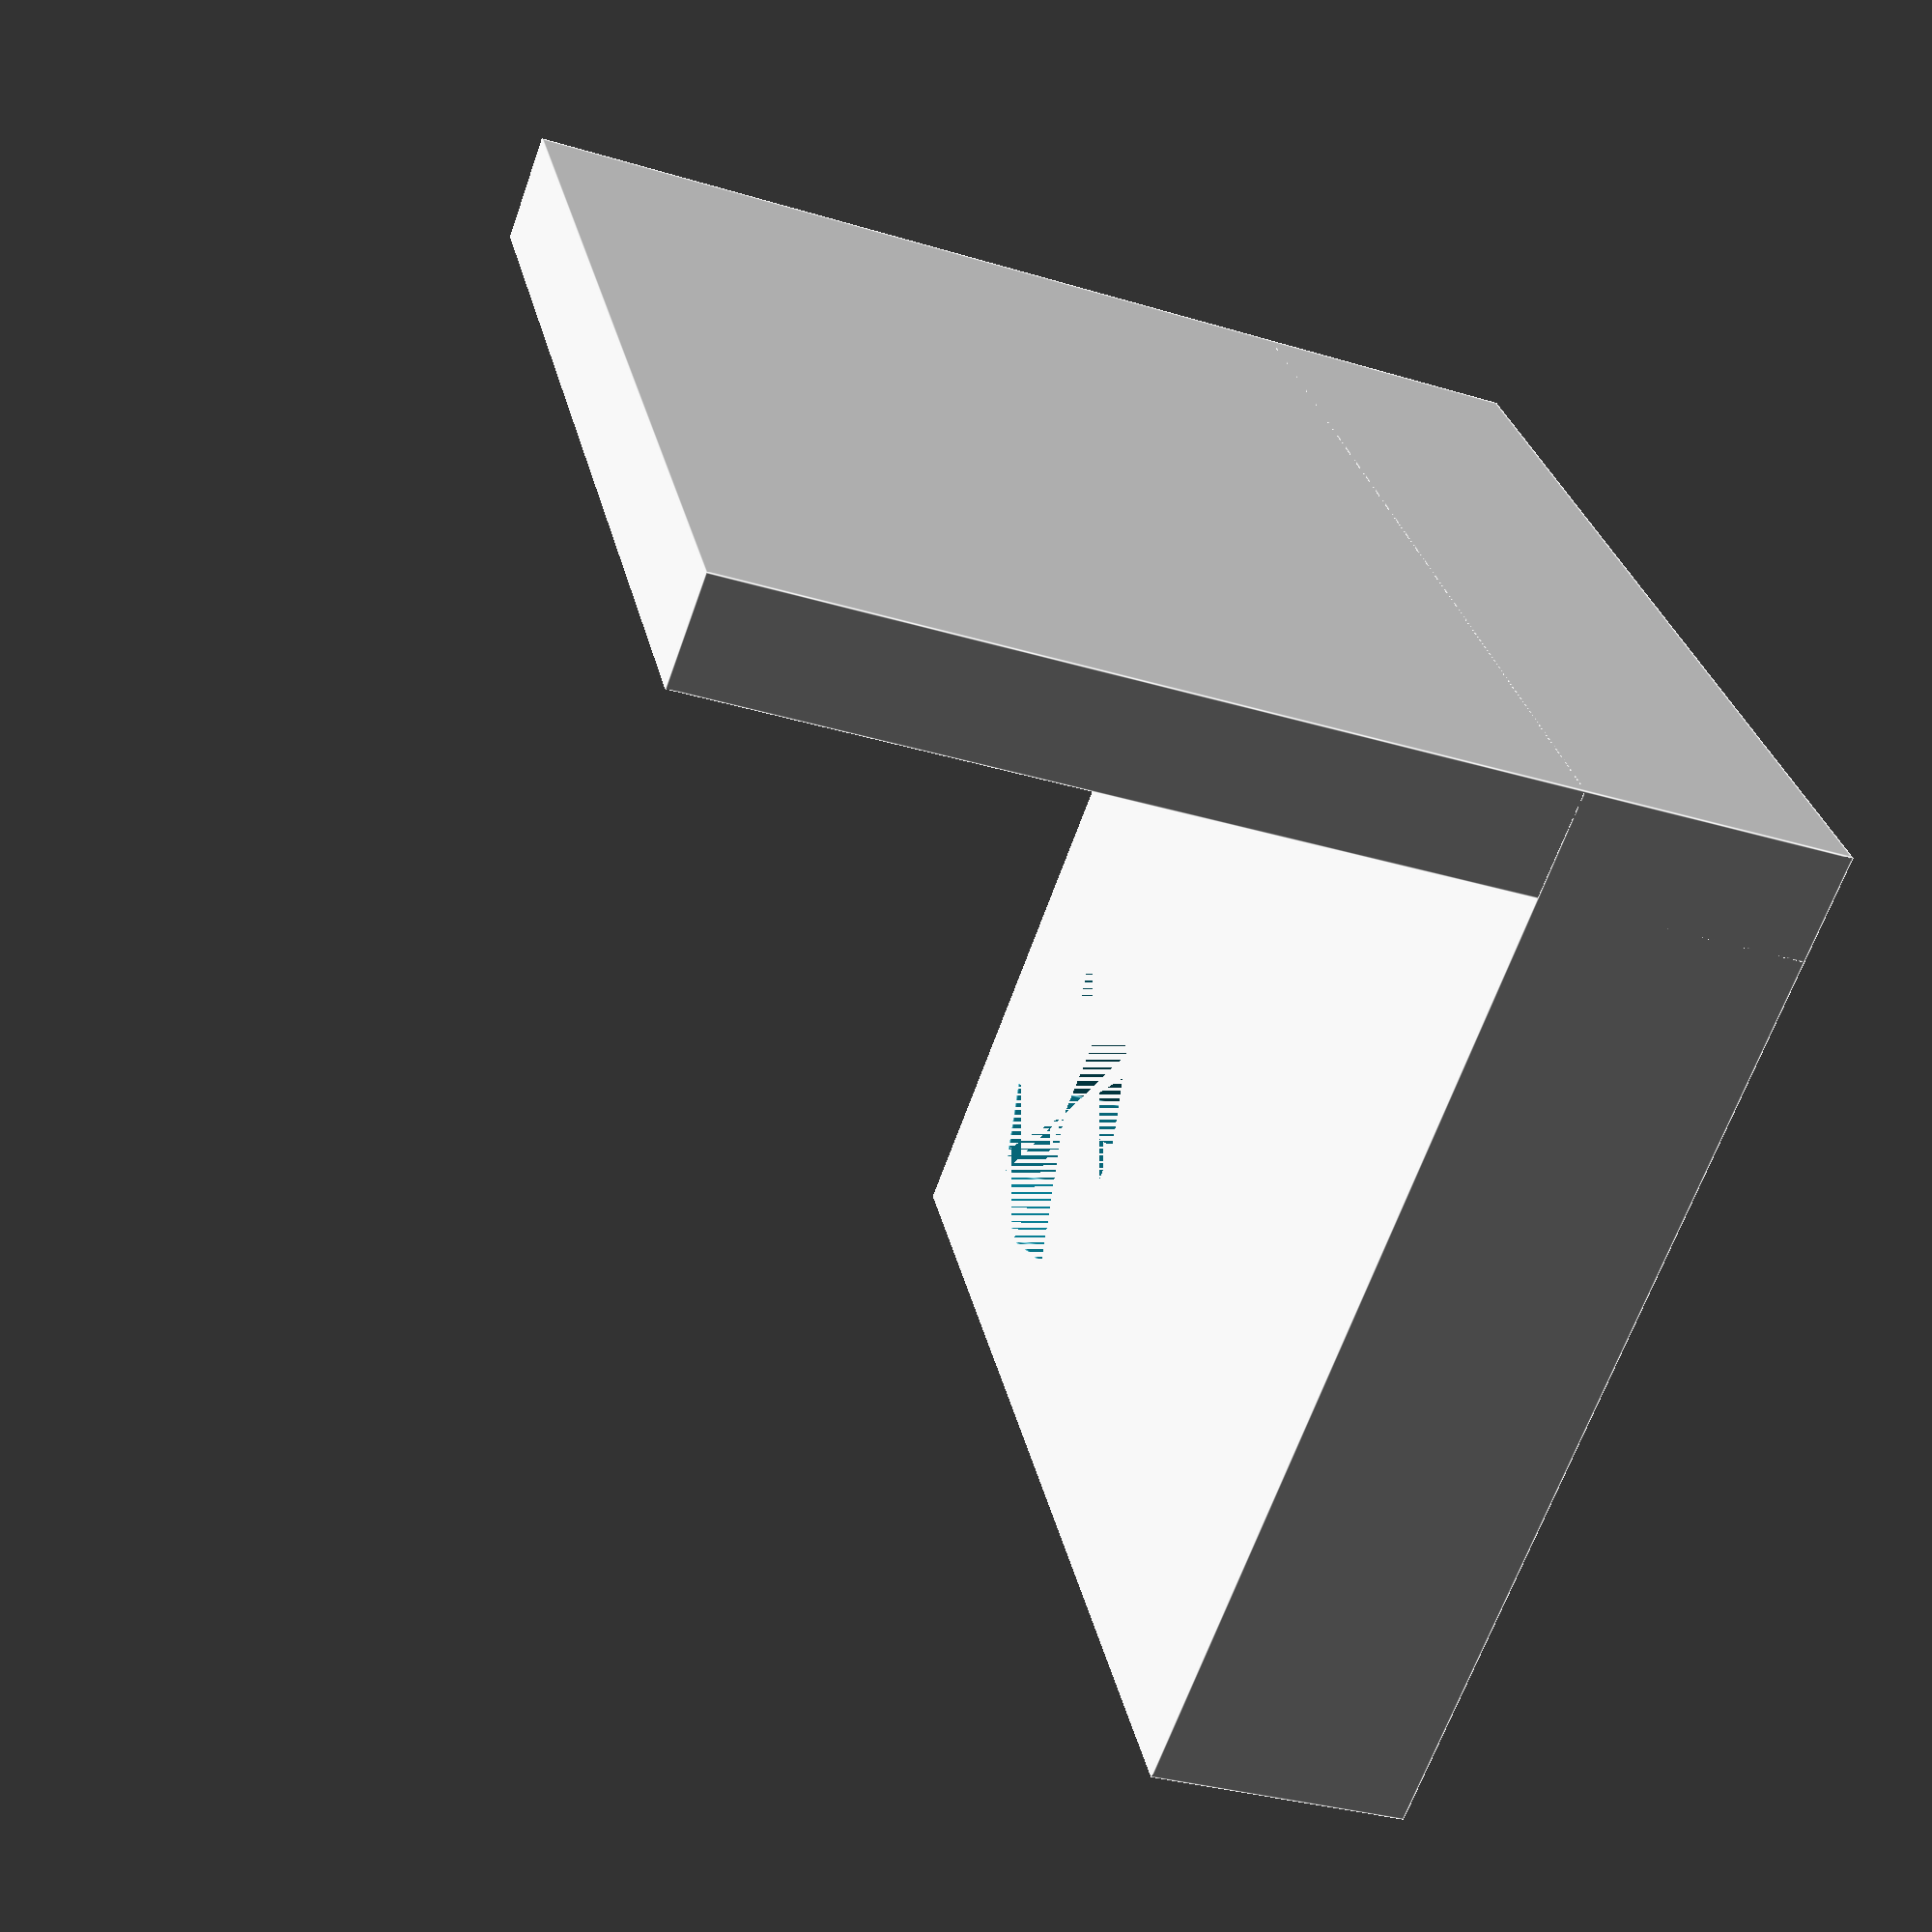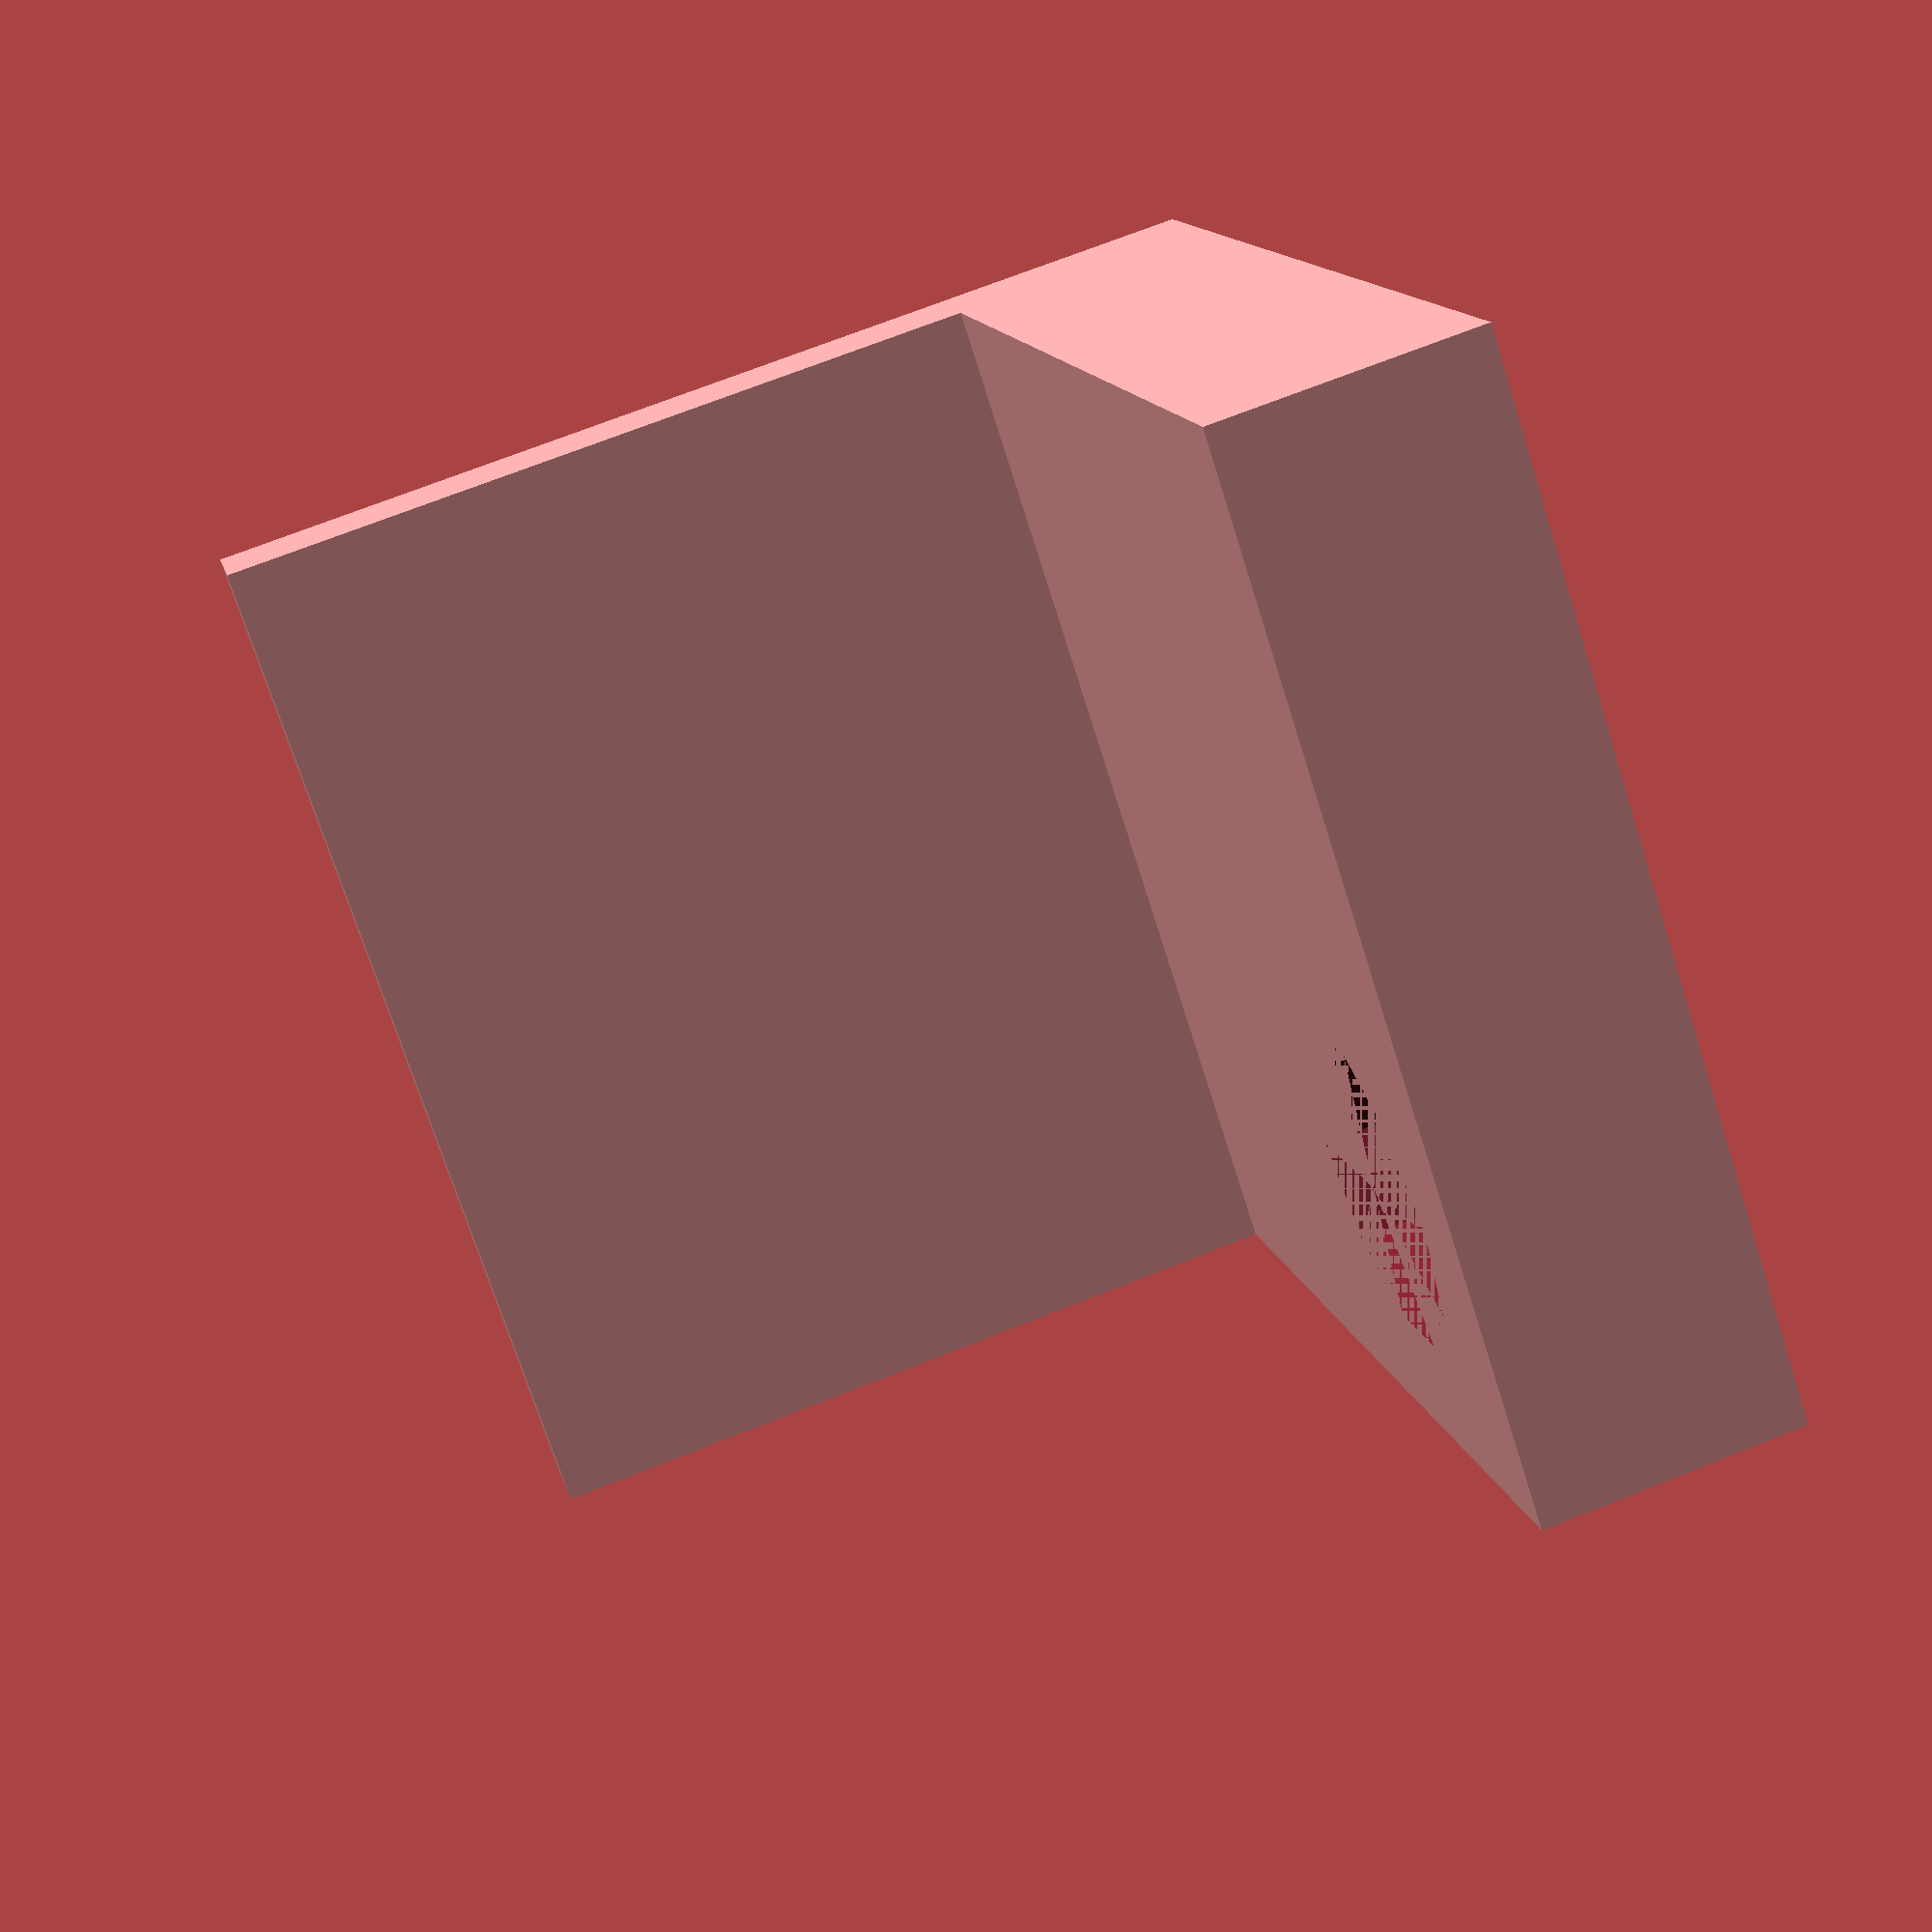
<openscad>

	difference() {
		cube([20,20,5]);
		translate([15, 5, 0]) {cylinder(5, r=3);}
	}

	cube([2, 20, 20]);

</openscad>
<views>
elev=32.4 azim=149.2 roll=67.2 proj=p view=edges
elev=289.8 azim=305.3 roll=68.2 proj=p view=wireframe
</views>
